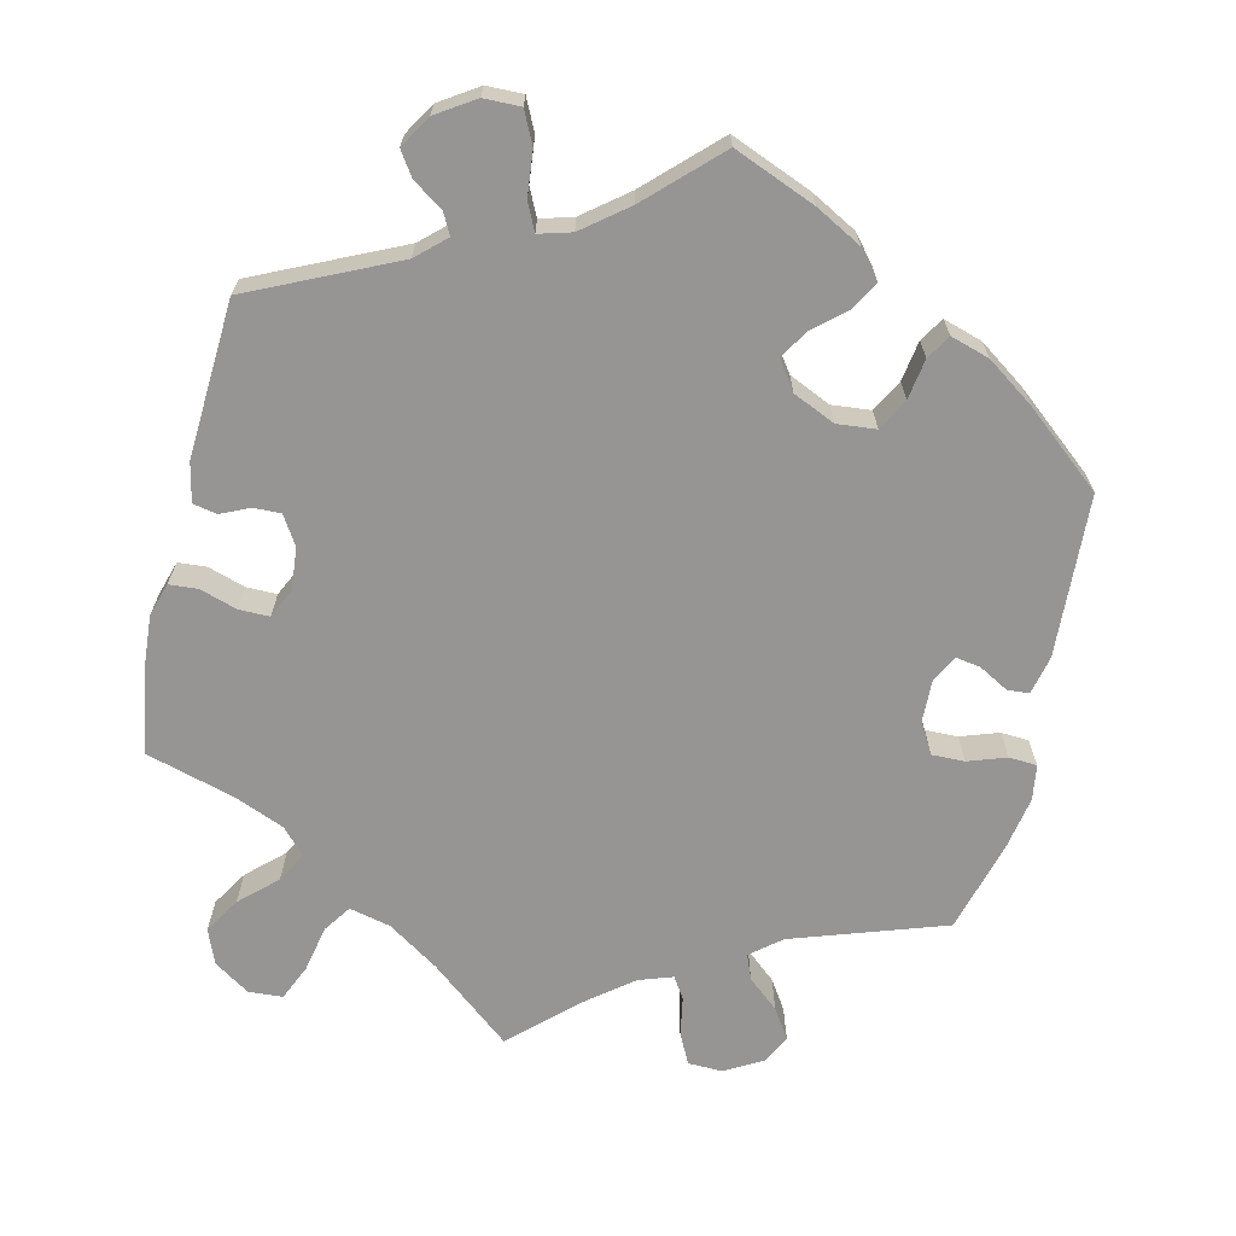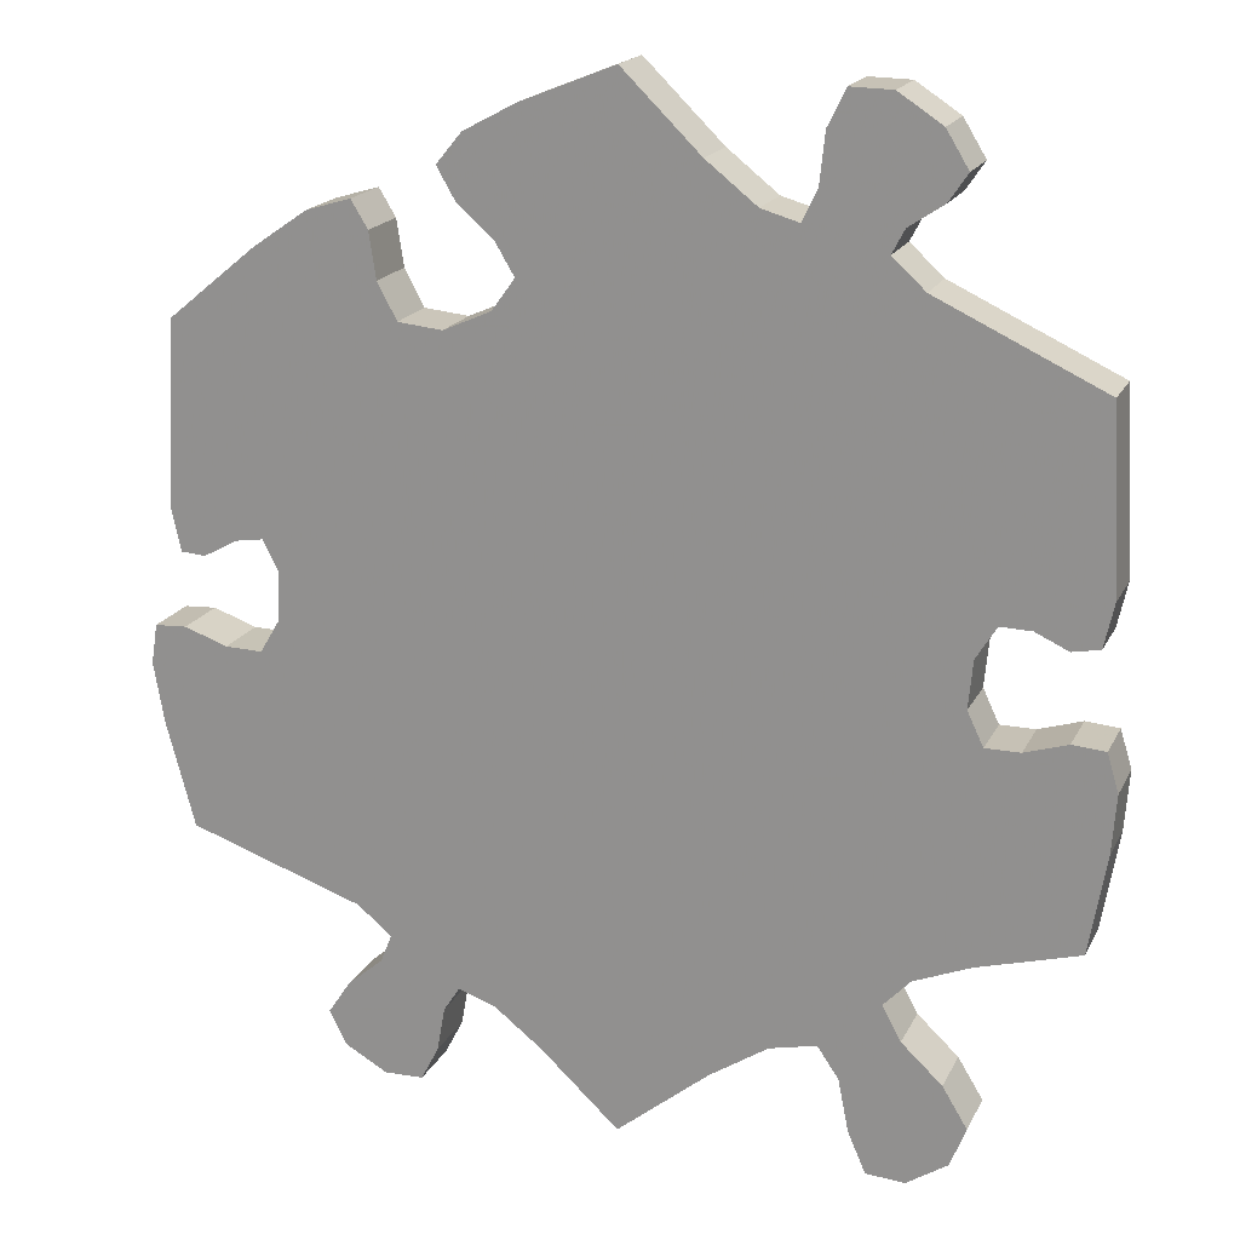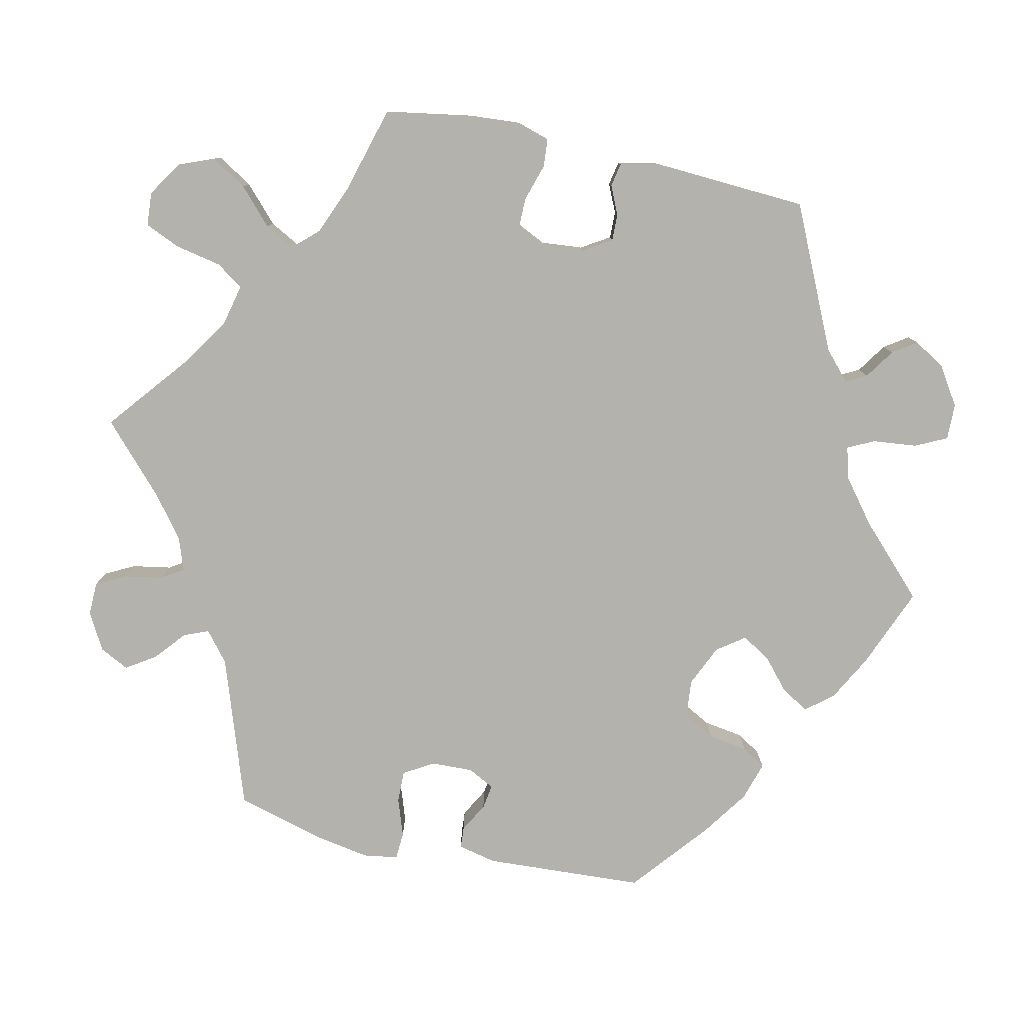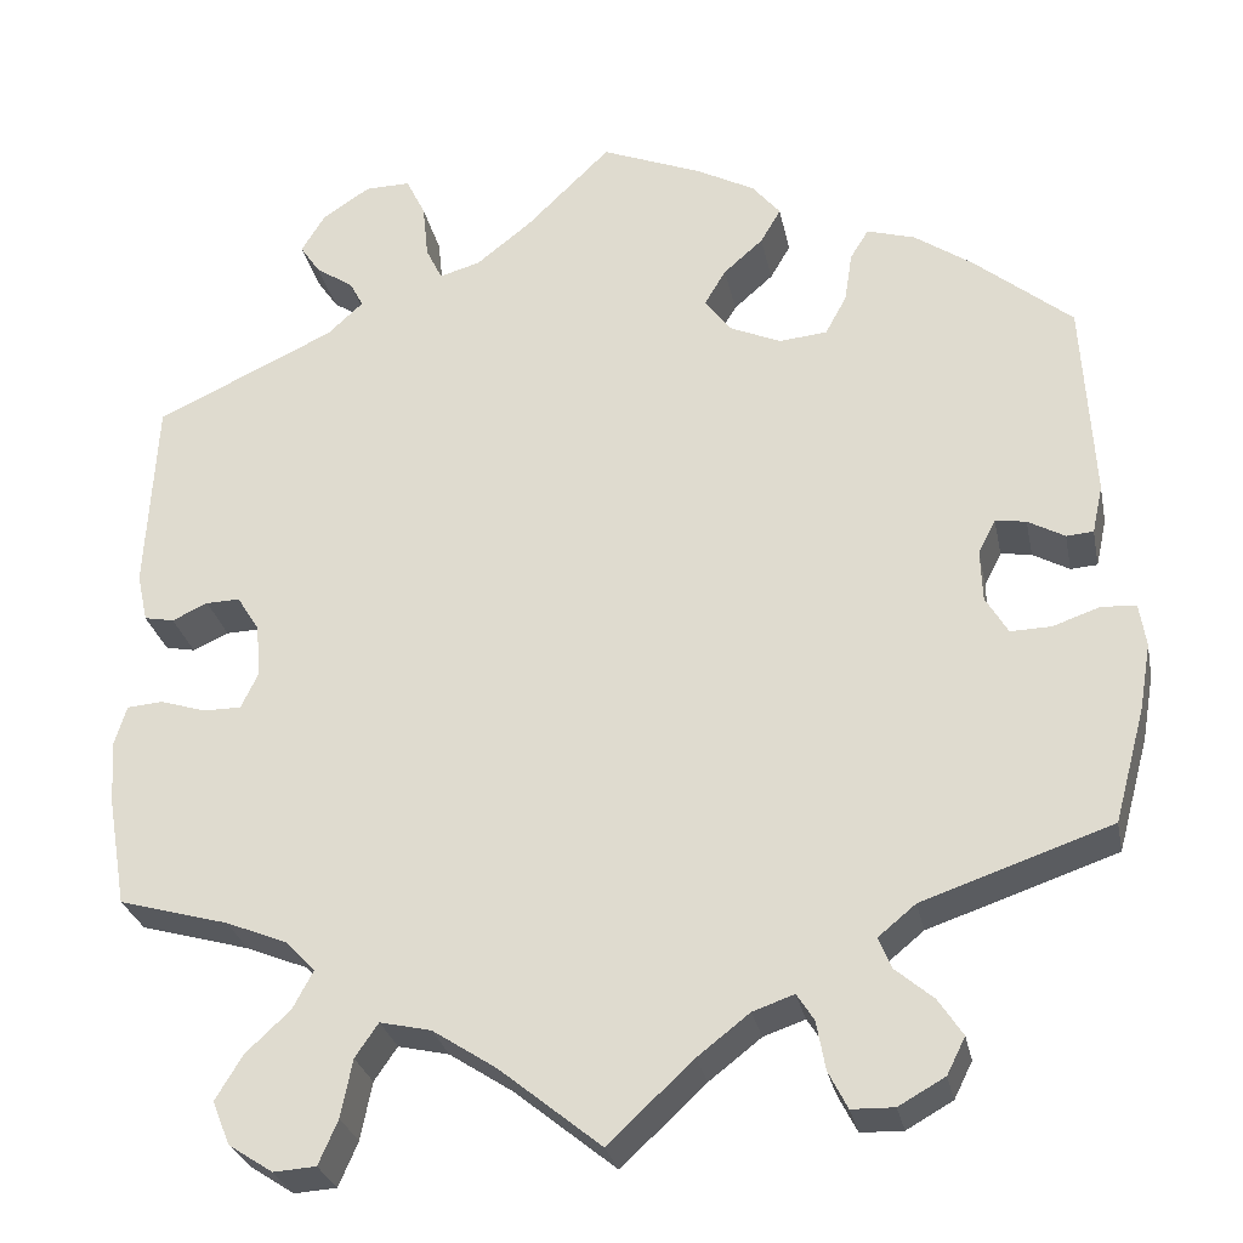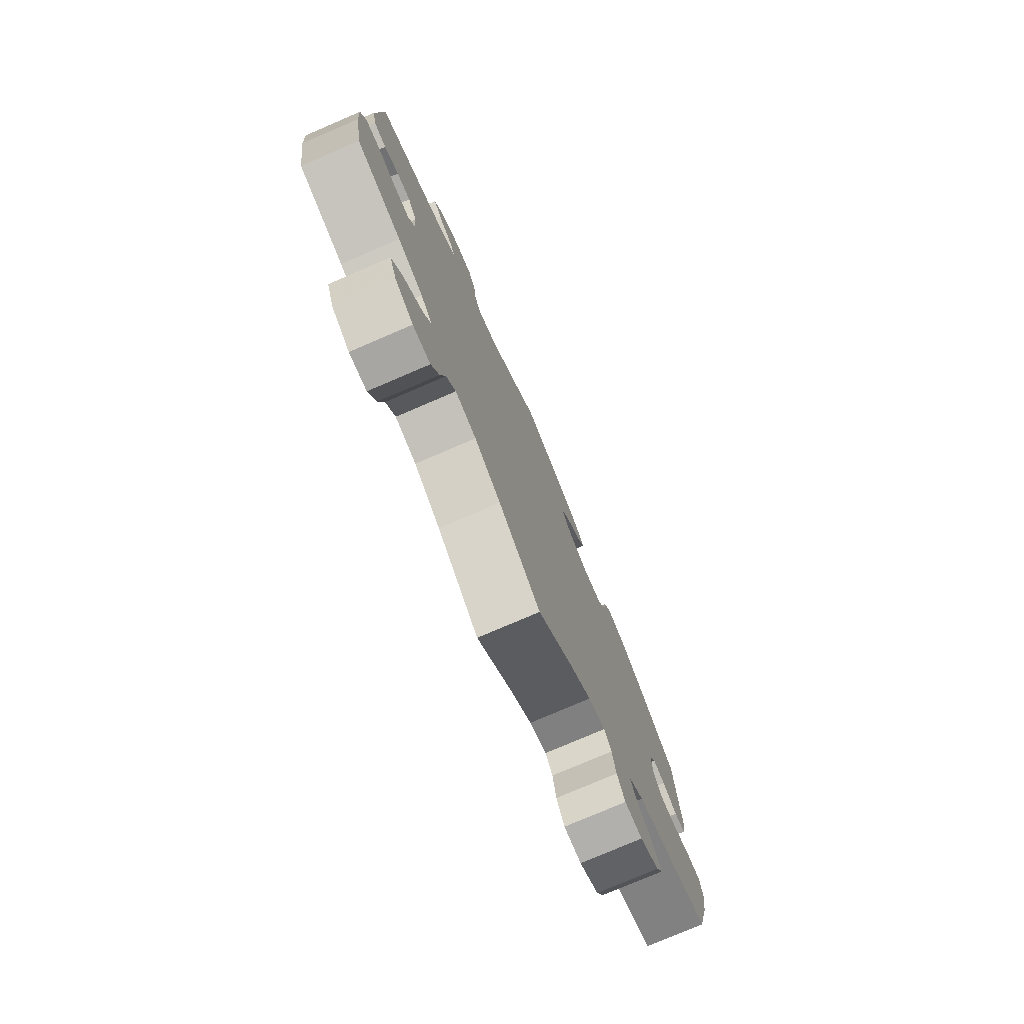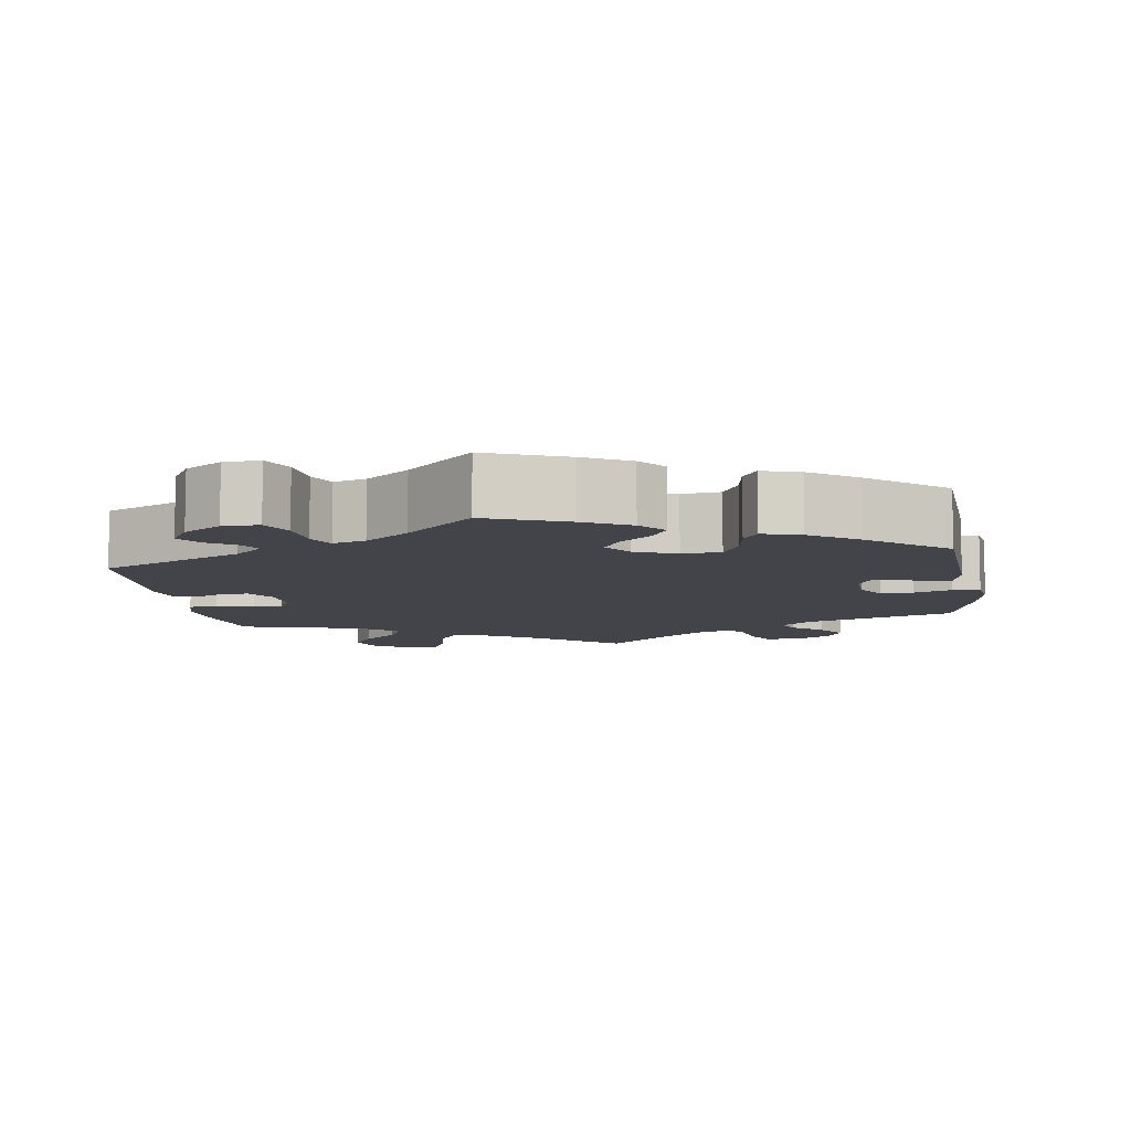
<metadata>
{"format":"obj","ext":"obj","renderer":"f3d","projection":"perspective","resolution":1024,"background":"white","views":[{"elev":-67.5,"azim":-13.4,"up":"+Y"},{"elev":18.7,"azim":-160.2,"up":"+Z"},{"elev":-79.5,"azim":-102.5,"up":"+Y"},{"elev":-28.0,"azim":11.3,"up":"+Z"},{"elev":-77.5,"azim":-66.8,"up":"+Z"},{"elev":-8.5,"azim":8.7,"up":"+Y"}]}
</metadata>
<code>
v 0.304 0.07 -0.356
v 0.265 0.07 -0.388
v 0.278 0.07 -0.42
v 0.318 0.07 -0.454
v 0.343 0.07 -0.492
v 0.324 0.07 -0.53
v 0.276 0.07 -0.557
v 0.232 0.07 -0.556
v 0.212 0.07 -0.517
v 0.203 0.07 -0.467
v 0.185 0.07 -0.439
v 0.142 0.07 -0.454
v 0.088 0.07 -0.496
v 0 0.07 -0.578
v -0.105 0.07 -0.493
v -0.171 0.07 -0.45
v -0.224 0.07 -0.438
v -0.248 0.07 -0.473
v -0.26 0.07 -0.533
v -0.28 0.07 -0.579
v -0.324 0.07 -0.582
v -0.37 0.07 -0.552
v -0.388 0.07 -0.507
v -0.36 0.07 -0.461
v -0.314 0.07 -0.418
v -0.293 0.07 -0.379
v -0.323 0.07 -0.347
v -0.387 0.07 -0.321
v -0.501 0.07 -0.289
v -0.52 0.07 -0.178
v -0.525 0.07 -0.111
v -0.512 0.07 -0.068
v -0.475 0.07 -0.065
v -0.427 0.07 -0.08
v -0.388 0.07 -0.08
v -0.37 0.07 -0.042
v -0.375 0.07 0.012
v -0.398 0.07 0.049
v -0.433 0.07 0.048
v -0.47 0.07 0.031
v -0.501 0.07 0.037
v -0.512 0.07 0.087
v -0.501 0.07 0.289
v -0.315 0.07 0.376
v -0.278 0.07 0.41
v -0.292 0.07 0.437
v -0.331 0.07 0.463
v -0.352 0.07 0.494
v -0.327 0.07 0.535
v -0.278 0.07 0.567
v -0.231 0.07 0.568
v -0.211 0.07 0.527
v -0.205 0.07 0.47
v -0.188 0.07 0.435
v -0.146 0.07 0.447
v -0.089 0.07 0.492
v -0.001 0.07 0.578
v 0.104 0.07 0.536
v 0.164 0.07 0.504
v 0.193 0.07 0.469
v 0.172 0.07 0.433
v 0.131 0.07 0.397
v 0.109 0.07 0.36
v 0.135 0.07 0.324
v 0.189 0.07 0.3
v 0.239 0.07 0.305
v 0.261 0.07 0.346
v 0.269 0.07 0.398
v 0.288 0.07 0.429
v 0.338 0.07 0.414
v 0.399 0.07 0.372
v 0.5 0.07 0.289
v 0.512 0.07 0.081
v 0.501 0.07 0.031
v 0.473 0.07 0.029
v 0.435 0.07 0.05
v 0.403 0.07 0.055
v 0.385 0.07 0.02
v 0.387 0.07 -0.034
v 0.41 0.07 -0.073
v 0.452 0.07 -0.072
v 0.501 0.07 -0.055
v 0.537 0.07 -0.057
v 0.544 0.07 -0.102
v 0.532 0.07 -0.171
v 0.5 0.07 -0.289
v 0.304 0 -0.356
v 0.265 0 -0.388
v 0.278 0 -0.42
v 0.318 0 -0.454
v 0.343 0 -0.492
v 0.324 0 -0.53
v 0.276 0 -0.557
v 0.232 0 -0.556
v 0.212 0 -0.517
v 0.203 0 -0.467
v 0.185 0 -0.439
v 0.142 0 -0.454
v 0.088 0 -0.496
v 0 0 -0.578
v -0.105 0 -0.493
v -0.171 0 -0.45
v -0.224 0 -0.438
v -0.248 0 -0.473
v -0.26 0 -0.533
v -0.28 0 -0.579
v -0.324 0 -0.582
v -0.37 0 -0.552
v -0.388 0 -0.507
v -0.36 0 -0.461
v -0.314 0 -0.418
v -0.293 0 -0.379
v -0.323 0 -0.347
v -0.387 0 -0.321
v -0.501 0 -0.289
v -0.52 0 -0.178
v -0.525 0 -0.111
v -0.512 0 -0.068
v -0.475 0 -0.065
v -0.427 0 -0.08
v -0.388 0 -0.08
v -0.37 0 -0.042
v -0.375 0 0.012
v -0.398 0 0.049
v -0.433 0 0.048
v -0.47 0 0.031
v -0.501 0 0.037
v -0.512 0 0.087
v -0.501 0 0.289
v -0.315 0 0.376
v -0.278 0 0.41
v -0.292 0 0.437
v -0.331 0 0.463
v -0.352 0 0.494
v -0.327 0 0.535
v -0.278 0 0.567
v -0.231 0 0.568
v -0.211 0 0.527
v -0.205 0 0.47
v -0.188 0 0.435
v -0.146 0 0.447
v -0.089 0 0.492
v -0.001 0 0.578
v 0.104 0 0.536
v 0.164 0 0.504
v 0.193 0 0.469
v 0.172 0 0.433
v 0.131 0 0.397
v 0.109 0 0.36
v 0.135 0 0.324
v 0.189 0 0.3
v 0.239 0 0.305
v 0.261 0 0.346
v 0.269 0 0.398
v 0.288 0 0.429
v 0.338 0 0.414
v 0.399 0 0.372
v 0.5 0 0.289
v 0.512 0 0.081
v 0.501 0 0.031
v 0.473 0 0.029
v 0.435 0 0.05
v 0.403 0 0.055
v 0.385 0 0.02
v 0.387 0 -0.034
v 0.41 0 -0.073
v 0.452 0 -0.072
v 0.501 0 -0.055
v 0.537 0 -0.057
v 0.544 0 -0.102
v 0.532 0 -0.171
v 0.5 0 -0.289
f 85 86 1
f 84 85 1
f 81 82 83 84
f 80 81 84 1
f 79 80 1 2
f 78 79 2
f 73 74 75 76
f 73 76 77
f 72 73 77
f 71 72 77 78
f 67 68 69 70
f 66 67 70 71
f 59 60 61 62
f 59 62 63
f 56 57 58 59
f 55 56 59 63
f 54 55 63 64
f 50 51 52 53
f 50 53 54
f 49 50 54
f 46 47 48 49
f 45 46 49 54
f 44 45 54 64
f 39 40 41 42
f 38 39 42 43
f 37 38 43 44
f 31 32 33 34
f 31 34 35
f 28 29 30 31
f 27 28 31 35
f 26 27 35 36
f 22 23 24 25
f 22 25 26
f 21 22 26
f 18 19 20 21
f 17 18 21 26
f 16 17 26 36
f 13 14 15
f 12 13 15 16
f 11 12 16 36
f 7 8 9 10
f 7 10 11
f 6 7 11
f 3 4 5 6
f 3 6 11 36
f 66 71 78 2
f 37 44 64 65
f 37 65 66 2
f 2 3 36 37
f 87 172 171
f 87 171 170
f 170 169 168 167
f 87 170 167 166
f 88 87 166 165
f 88 165 164
f 162 161 160 159
f 163 162 159
f 163 159 158
f 164 163 158 157
f 156 155 154 153
f 157 156 153 152
f 148 147 146 145
f 149 148 145
f 145 144 143 142
f 149 145 142 141
f 150 149 141 140
f 139 138 137 136
f 140 139 136
f 140 136 135
f 135 134 133 132
f 140 135 132 131
f 150 140 131 130
f 128 127 126 125
f 129 128 125 124
f 130 129 124 123
f 120 119 118 117
f 121 120 117
f 117 116 115 114
f 121 117 114 113
f 122 121 113 112
f 111 110 109 108
f 112 111 108
f 112 108 107
f 107 106 105 104
f 112 107 104 103
f 122 112 103 102
f 101 100 99
f 102 101 99 98
f 122 102 98 97
f 96 95 94 93
f 97 96 93
f 97 93 92
f 92 91 90 89
f 122 97 92 89
f 88 164 157 152
f 151 150 130 123
f 88 152 151 123
f 123 122 89 88
f 1 87 88 2
f 2 88 89 3
f 3 89 90 4
f 4 90 91 5
f 5 91 92 6
f 6 92 93 7
f 7 93 94 8
f 8 94 95 9
f 9 95 96 10
f 10 96 97 11
f 11 97 98 12
f 12 98 99 13
f 13 99 100 14
f 14 100 101 15
f 15 101 102 16
f 16 102 103 17
f 17 103 104 18
f 18 104 105 19
f 19 105 106 20
f 20 106 107 21
f 21 107 108 22
f 22 108 109 23
f 23 109 110 24
f 24 110 111 25
f 25 111 112 26
f 26 112 113 27
f 27 113 114 28
f 28 114 115 29
f 29 115 116 30
f 30 116 117 31
f 31 117 118 32
f 32 118 119 33
f 33 119 120 34
f 34 120 121 35
f 35 121 122 36
f 36 122 123 37
f 37 123 124 38
f 38 124 125 39
f 39 125 126 40
f 40 126 127 41
f 41 127 128 42
f 42 128 129 43
f 43 129 130 44
f 44 130 131 45
f 45 131 132 46
f 46 132 133 47
f 47 133 134 48
f 48 134 135 49
f 49 135 136 50
f 50 136 137 51
f 51 137 138 52
f 52 138 139 53
f 53 139 140 54
f 54 140 141 55
f 55 141 142 56
f 56 142 143 57
f 57 143 144 58
f 58 144 145 59
f 59 145 146 60
f 60 146 147 61
f 61 147 148 62
f 62 148 149 63
f 63 149 150 64
f 64 150 151 65
f 65 151 152 66
f 66 152 153 67
f 67 153 154 68
f 68 154 155 69
f 69 155 156 70
f 70 156 157 71
f 71 157 158 72
f 72 158 159 73
f 73 159 160 74
f 74 160 161 75
f 75 161 162 76
f 76 162 163 77
f 77 163 164 78
f 78 164 165 79
f 79 165 166 80
f 80 166 167 81
f 81 167 168 82
f 82 168 169 83
f 83 169 170 84
f 84 170 171 85
f 85 171 172 86
f 86 172 87 1

</code>
